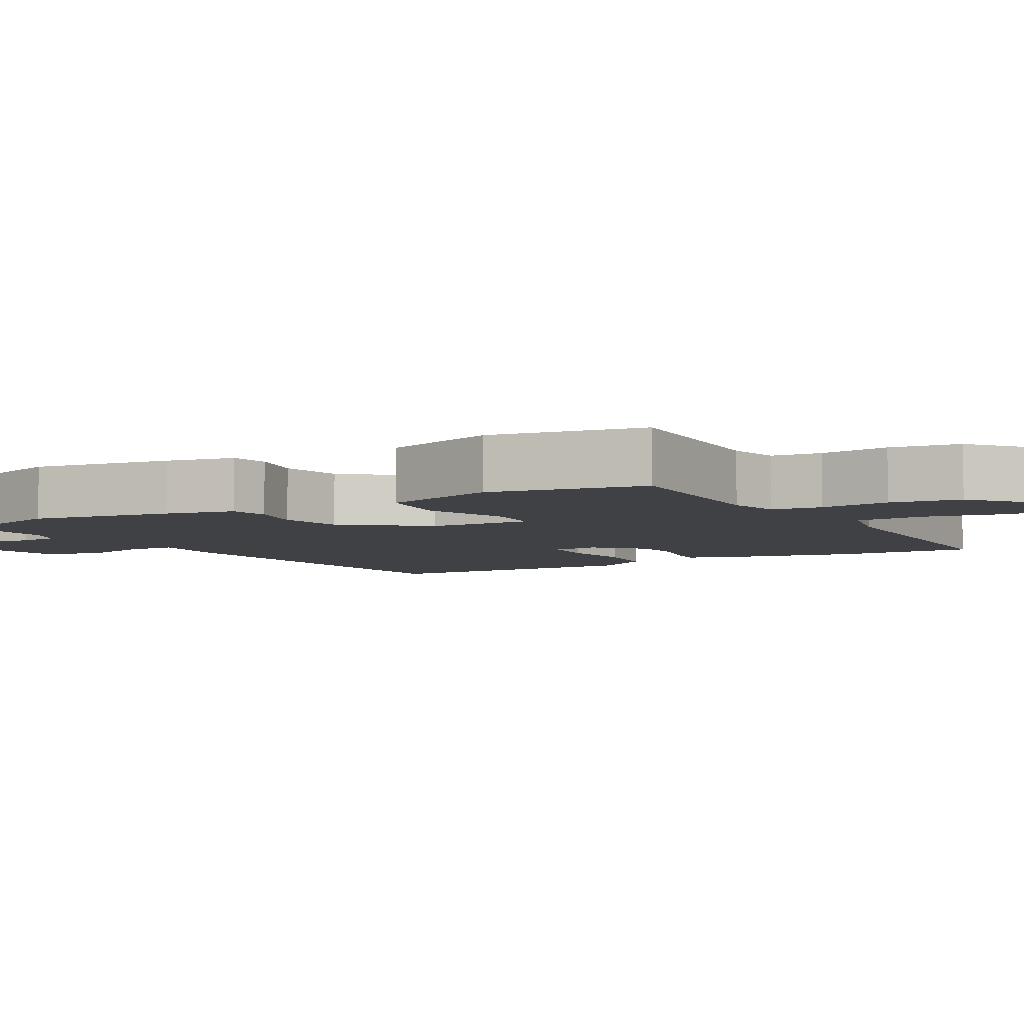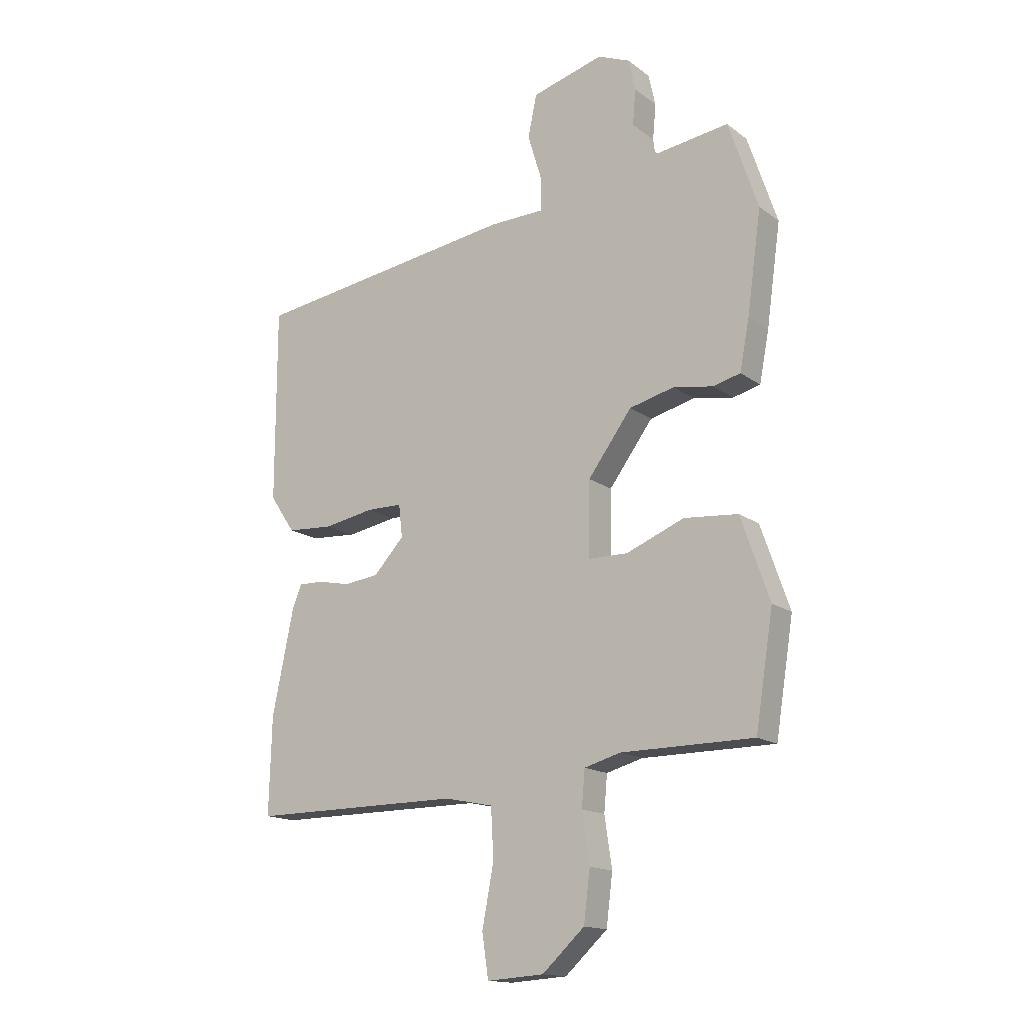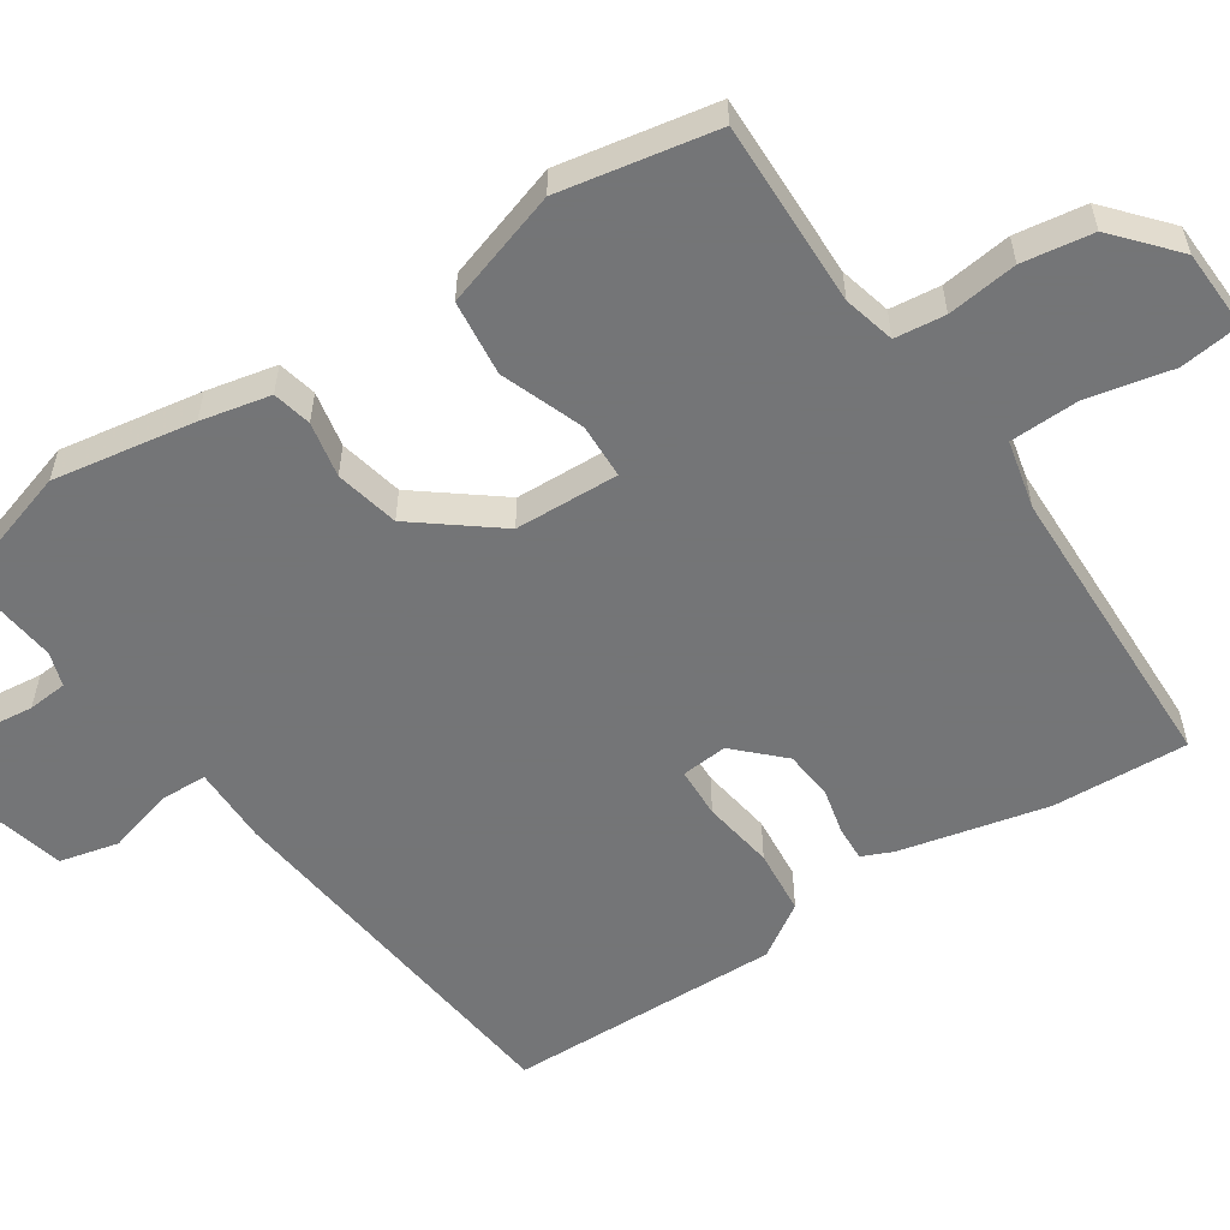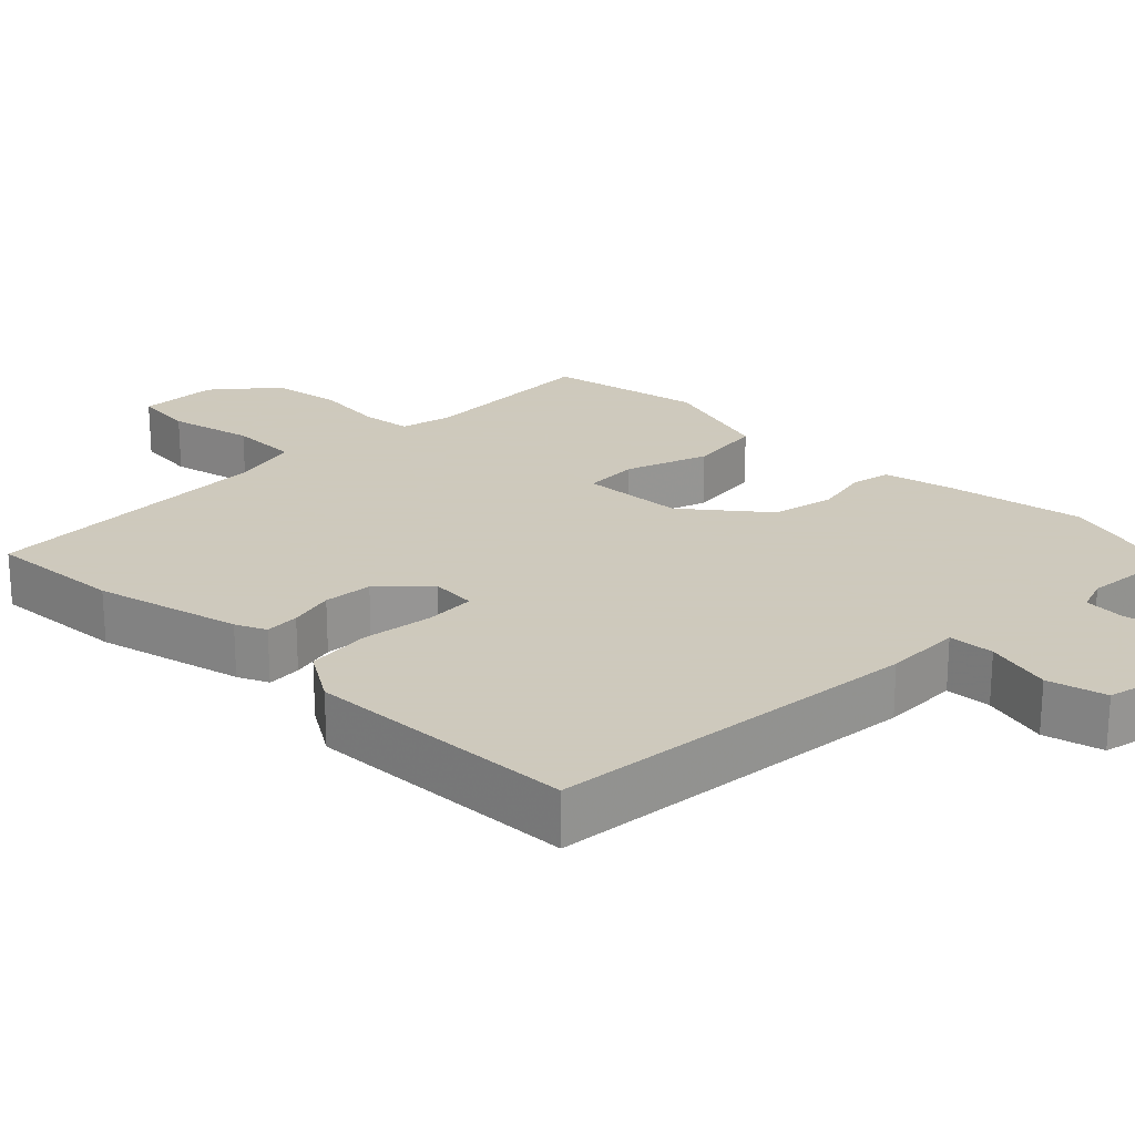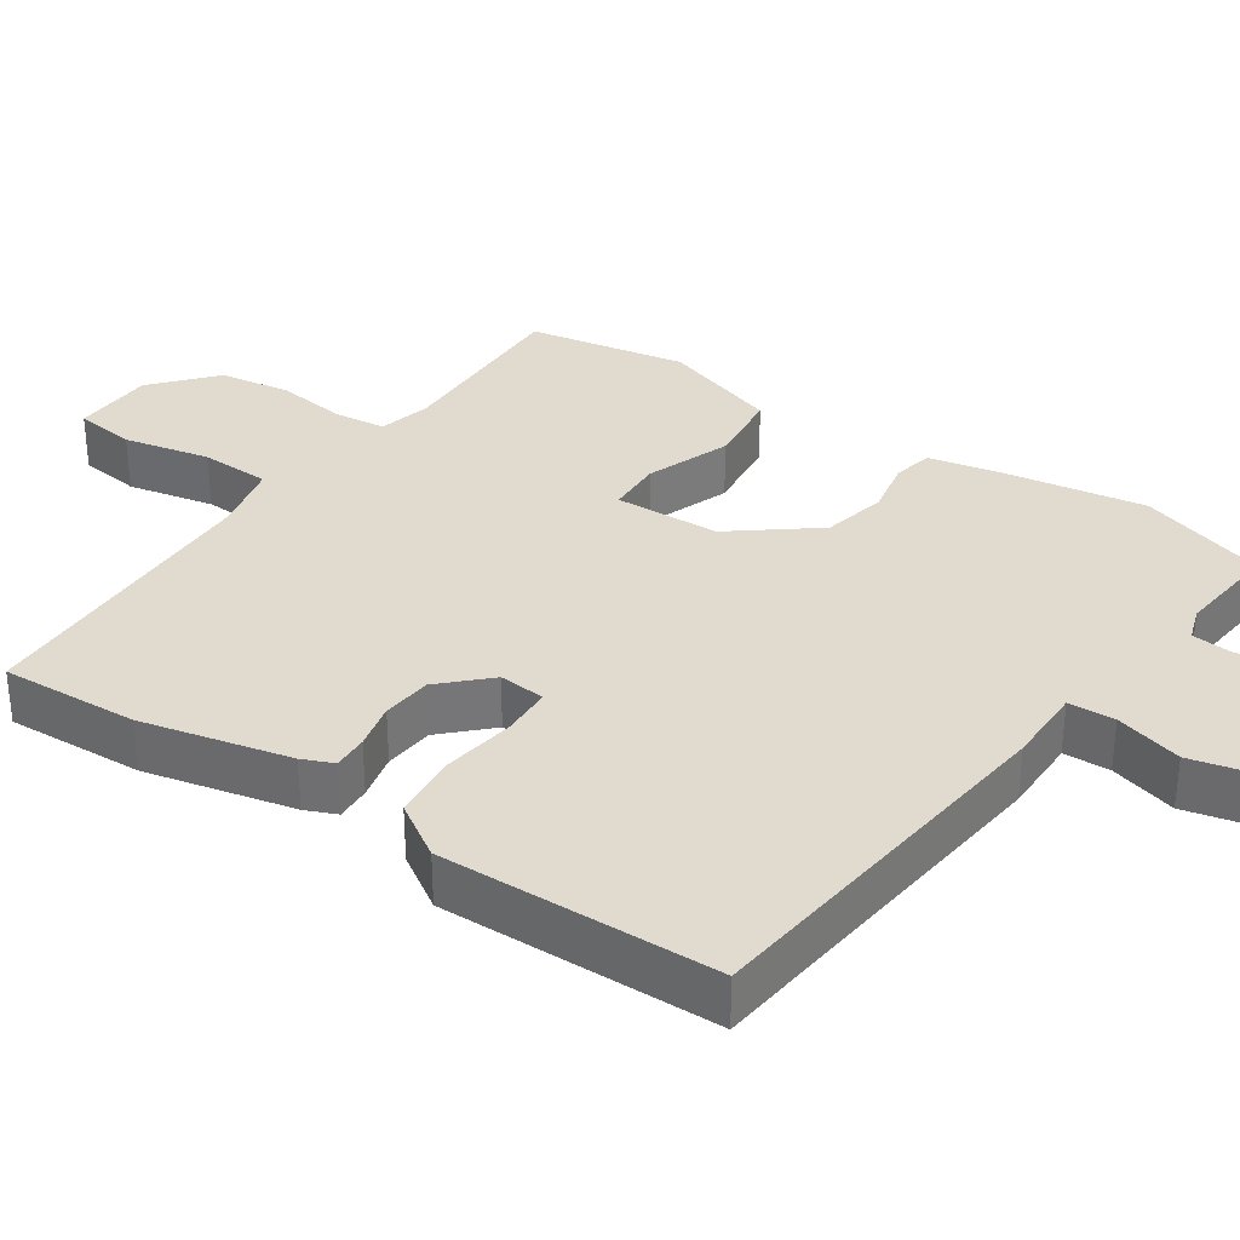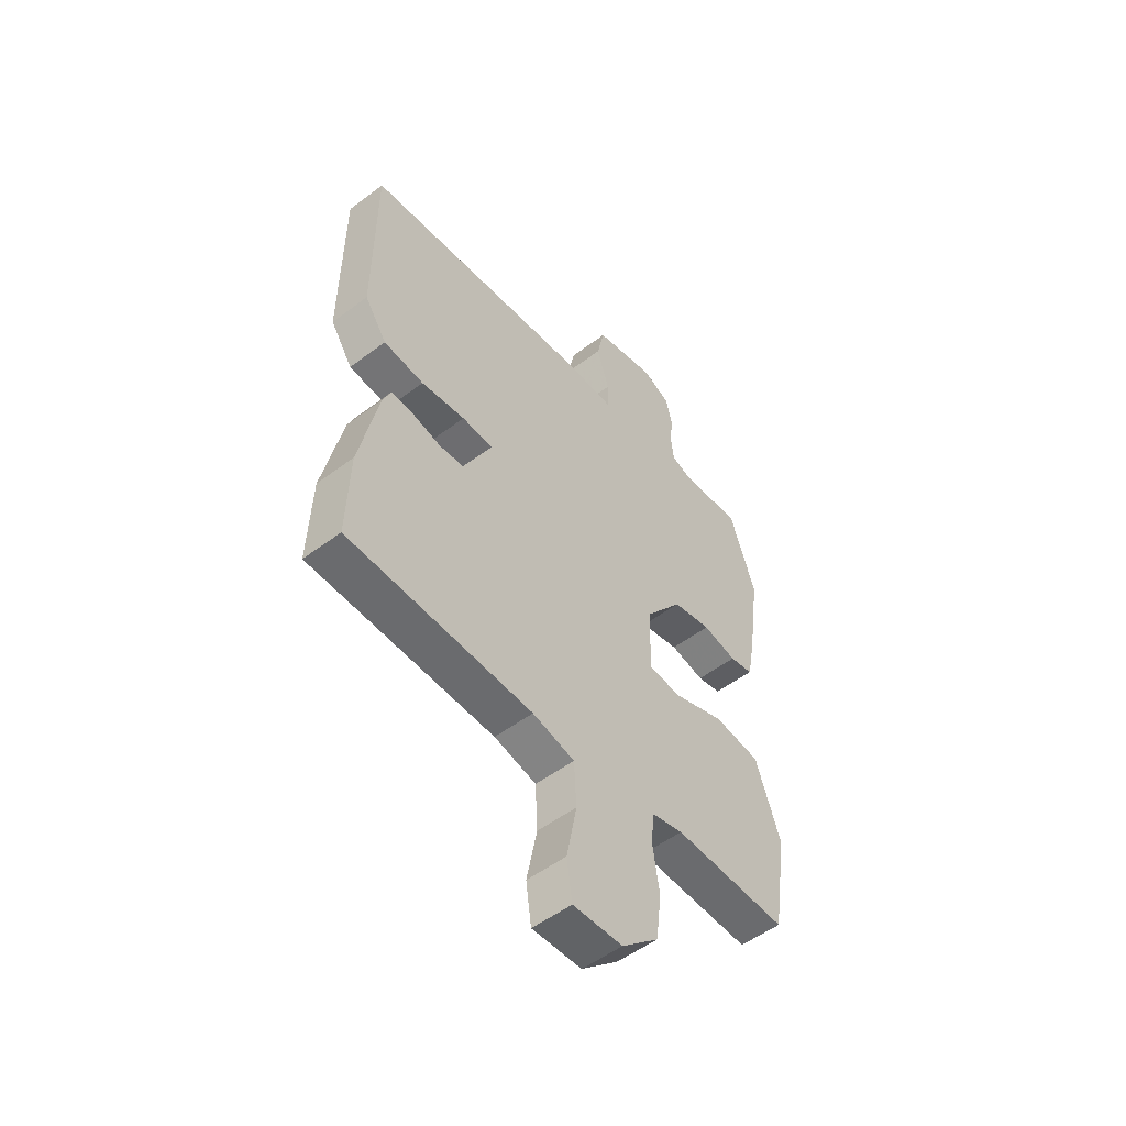
<metadata>
{"format":"obj","ext":"obj","renderer":"f3d","projection":"perspective","resolution":1024,"background":"white","views":[{"elev":-5.9,"azim":118.3,"up":"+Y"},{"elev":-15.6,"azim":34.1,"up":"+Z"},{"elev":-56.4,"azim":122.2,"up":"+Y"},{"elev":22.6,"azim":-47.5,"up":"+Y"},{"elev":33.6,"azim":-57.2,"up":"+Y"},{"elev":-53.5,"azim":-51.3,"up":"+Z"}]}
</metadata>
<code>
v -0.512 0.07 0.428
v -0.007 0.07 0.497
v 0.097 0.07 0.499
v 0.098 0.07 0.561
v 0.071 0.07 0.65
v 0.088 0.07 0.73
v 0.224 0.07 0.767
v 0.285 0.07 0.741
v 0.298 0.07 0.681
v 0.292 0.07 0.614
v 0.298 0.07 0.561
v 0.344 0.07 0.547
v 0.478 0.07 0.565
v 0.534 0.07 0.398
v 0.507 0.07 0.207
v 0.489 0.07 0.113
v 0.437 0.07 0.1
v 0.362 0.07 0.113
v 0.277 0.07 0.092
v 0.194 0.07 -0.02
v 0.192 0.07 -0.16
v 0.266 0.07 -0.161
v 0.376 0.07 -0.117
v 0.478 0.07 -0.126
v 0.532 0.07 -0.282
v 0.498 0.07 -0.493
v 0.248 0.07 -0.494
v 0.179 0.07 -0.513
v 0.173 0.07 -0.581
v 0.187 0.07 -0.675
v 0.175 0.07 -0.77
v 0.095 0.07 -0.843
v -0.013 0.07 -0.85
v -0.025 0.07 -0.769
v -0.003 0.07 -0.654
v -0.008 0.07 -0.561
v -0.1 0.07 -0.542
v -0.501 0.07 -0.543
v -0.496 0.07 -0.36
v -0.455 0.07 -0.161
v -0.438 0.07 -0.119
v -0.391 0.07 -0.12
v -0.329 0.07 -0.133
v -0.263 0.07 -0.125
v -0.205 0.07 -0.063
v -0.212 0.07 -0.001
v -0.28 0.07 0
v -0.376 0.07 -0.017
v -0.464 0.07 -0.011
v -0.512 0.07 0.06
v -0.512 0 0.428
v -0.007 0 0.497
v 0.097 0 0.499
v 0.098 0 0.561
v 0.071 0 0.65
v 0.088 0 0.73
v 0.224 0 0.767
v 0.285 0 0.741
v 0.298 0 0.681
v 0.292 0 0.614
v 0.298 0 0.561
v 0.344 0 0.547
v 0.478 0 0.565
v 0.534 0 0.398
v 0.507 0 0.207
v 0.489 0 0.113
v 0.437 0 0.1
v 0.362 0 0.113
v 0.277 0 0.092
v 0.194 0 -0.02
v 0.192 0 -0.16
v 0.266 0 -0.161
v 0.376 0 -0.117
v 0.478 0 -0.126
v 0.532 0 -0.282
v 0.498 0 -0.493
v 0.248 0 -0.494
v 0.179 0 -0.513
v 0.173 0 -0.581
v 0.187 0 -0.675
v 0.175 0 -0.77
v 0.095 0 -0.843
v -0.013 0 -0.85
v -0.025 0 -0.769
v -0.003 0 -0.654
v -0.008 0 -0.561
v -0.1 0 -0.542
v -0.501 0 -0.543
v -0.496 0 -0.36
v -0.455 0 -0.161
v -0.438 0 -0.119
v -0.391 0 -0.12
v -0.329 0 -0.133
v -0.263 0 -0.125
v -0.205 0 -0.063
v -0.212 0 -0.001
v -0.28 0 0
v -0.376 0 -0.017
v -0.464 0 -0.011
v -0.512 0 0.06
f 1 2 3
f 50 1 3
f 49 50 3
f 48 49 3
f 47 48 3
f 46 47 3
f 45 46 3
f 41 42 43
f 40 41 43
f 39 40 43
f 38 39 43
f 37 38 43
f 36 37 43 44
f 33 34 35
f 32 33 35
f 31 32 35
f 30 31 35
f 29 30 35
f 28 29 35 36
f 36 44 45
f 28 36 45
f 27 28 45
f 25 26 27
f 24 25 27
f 23 24 27
f 22 23 27
f 16 17 18
f 15 16 18
f 14 15 18
f 13 14 18
f 12 13 18
f 11 12 18 19
f 10 11 19 20
f 8 9 10
f 7 8 10
f 6 7 10
f 5 6 10
f 4 5 10
f 3 4 10 20
f 21 22 27
f 21 27 45
f 3 20 21 45
f 53 52 51
f 53 51 100
f 53 100 99
f 53 99 98
f 53 98 97
f 53 97 96
f 53 96 95
f 93 92 91
f 93 91 90
f 93 90 89
f 93 89 88
f 93 88 87
f 94 93 87 86
f 85 84 83
f 85 83 82
f 85 82 81
f 85 81 80
f 85 80 79
f 86 85 79 78
f 95 94 86
f 95 86 78
f 95 78 77
f 77 76 75
f 77 75 74
f 77 74 73
f 77 73 72
f 68 67 66
f 68 66 65
f 68 65 64
f 68 64 63
f 68 63 62
f 69 68 62 61
f 70 69 61 60
f 60 59 58
f 60 58 57
f 60 57 56
f 60 56 55
f 60 55 54
f 70 60 54 53
f 77 72 71
f 95 77 71
f 95 71 70 53
f 1 51 52 2
f 2 52 53 3
f 3 53 54 4
f 4 54 55 5
f 5 55 56 6
f 6 56 57 7
f 7 57 58 8
f 8 58 59 9
f 9 59 60 10
f 10 60 61 11
f 11 61 62 12
f 12 62 63 13
f 13 63 64 14
f 14 64 65 15
f 15 65 66 16
f 16 66 67 17
f 17 67 68 18
f 18 68 69 19
f 19 69 70 20
f 20 70 71 21
f 21 71 72 22
f 22 72 73 23
f 23 73 74 24
f 24 74 75 25
f 25 75 76 26
f 26 76 77 27
f 27 77 78 28
f 28 78 79 29
f 29 79 80 30
f 30 80 81 31
f 31 81 82 32
f 32 82 83 33
f 33 83 84 34
f 34 84 85 35
f 35 85 86 36
f 36 86 87 37
f 37 87 88 38
f 38 88 89 39
f 39 89 90 40
f 40 90 91 41
f 41 91 92 42
f 42 92 93 43
f 43 93 94 44
f 44 94 95 45
f 45 95 96 46
f 46 96 97 47
f 47 97 98 48
f 48 98 99 49
f 49 99 100 50
f 50 100 51 1

</code>
